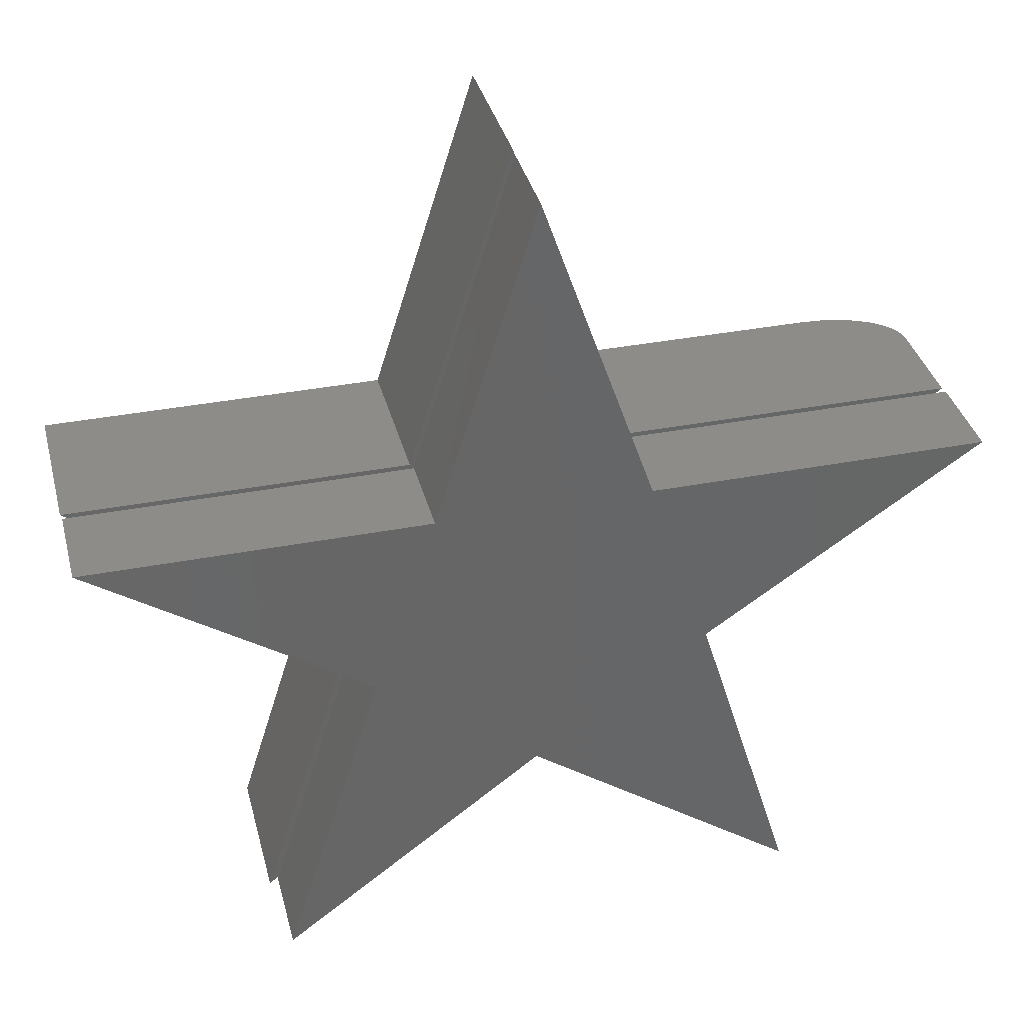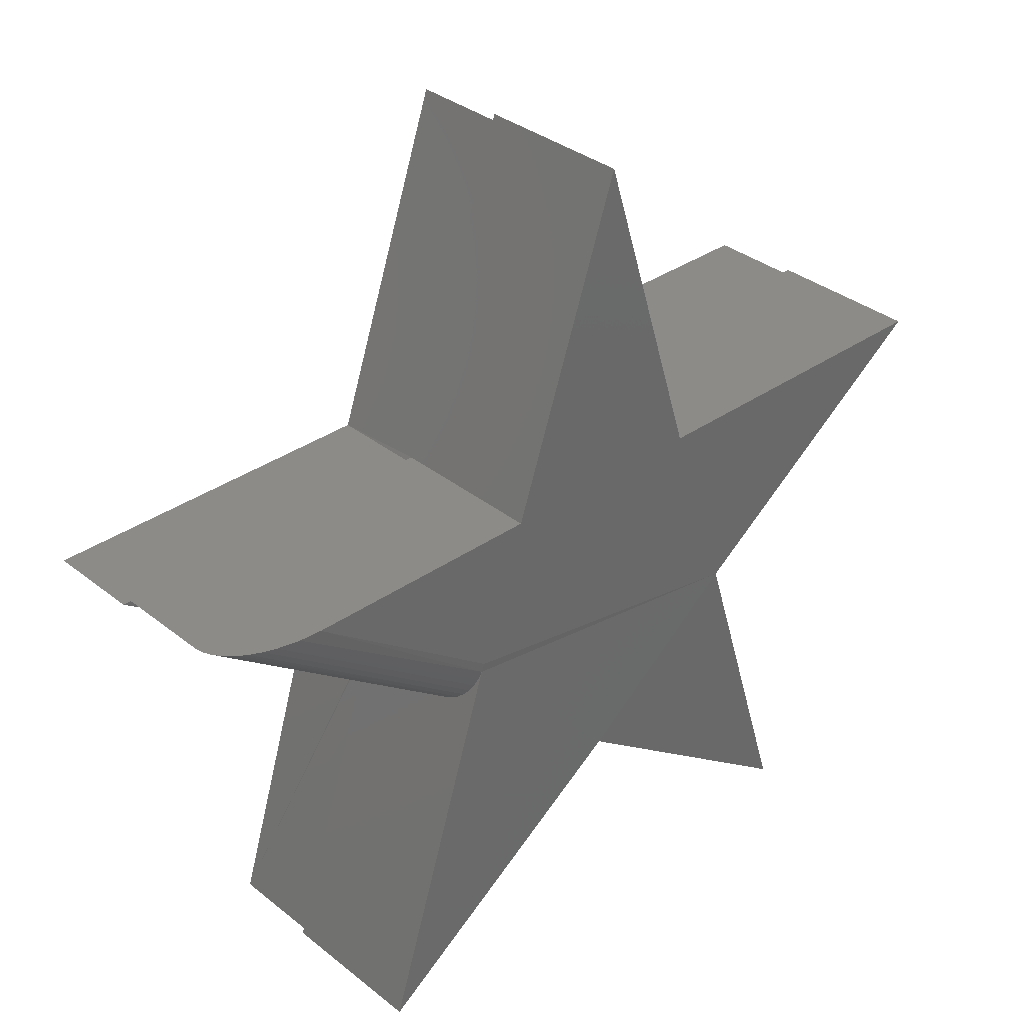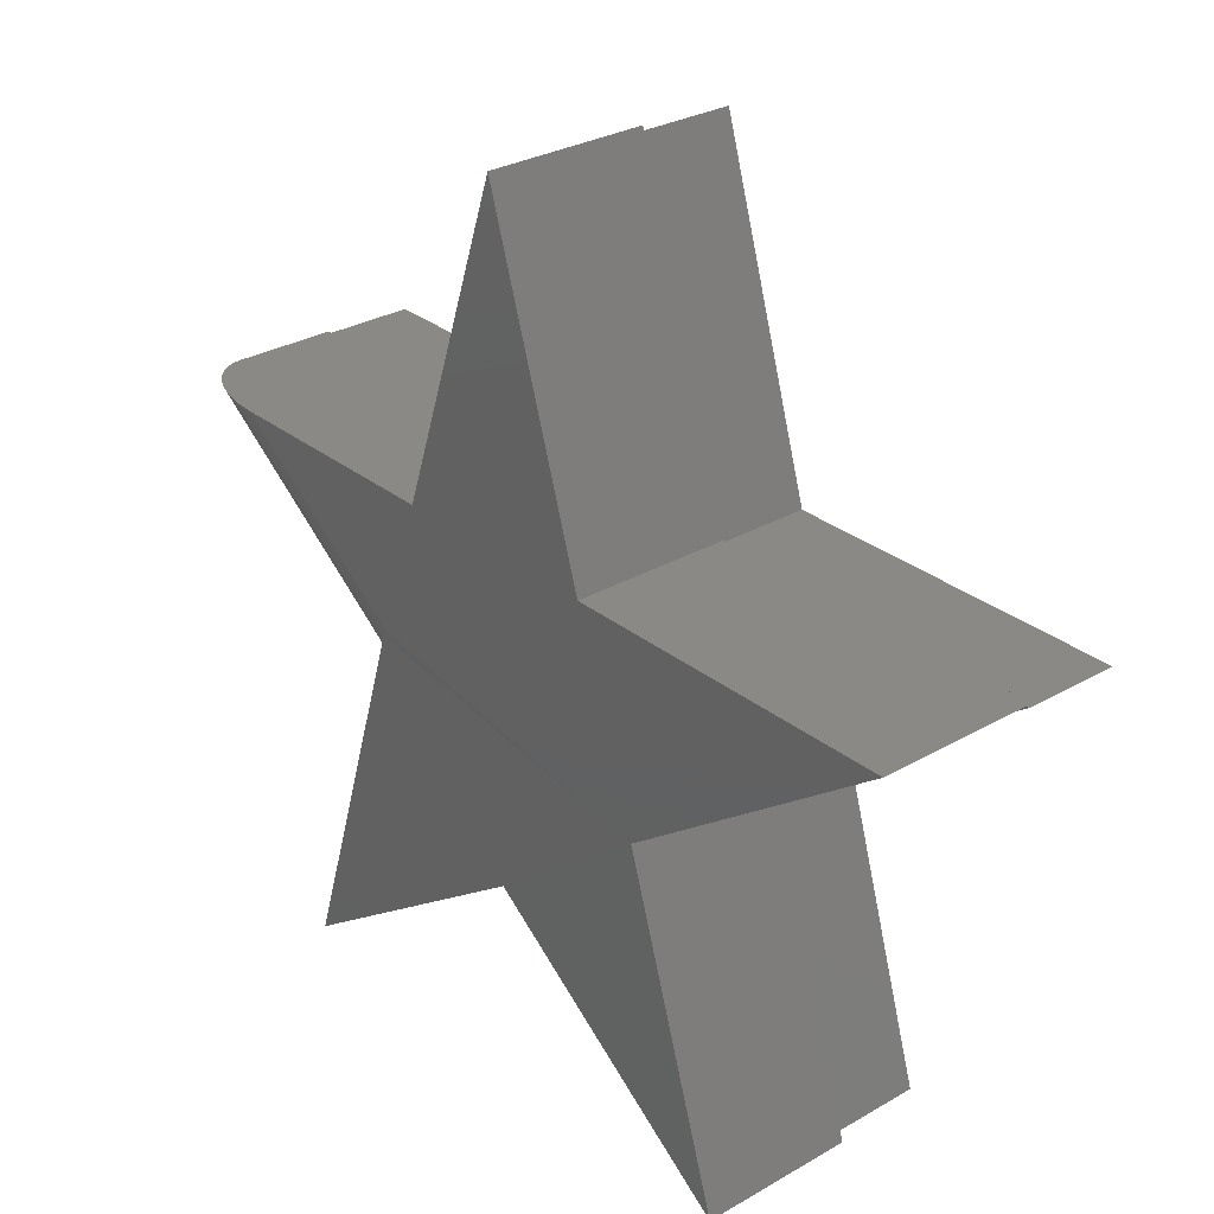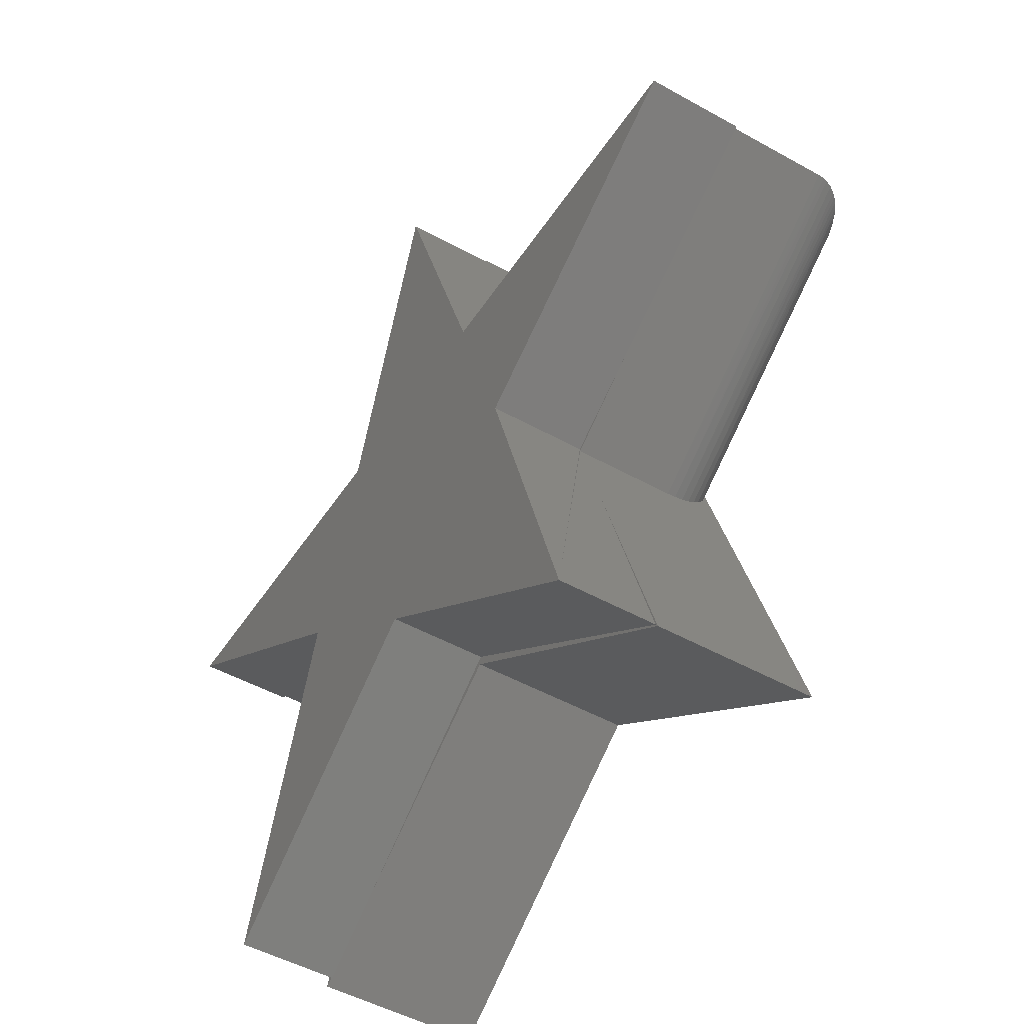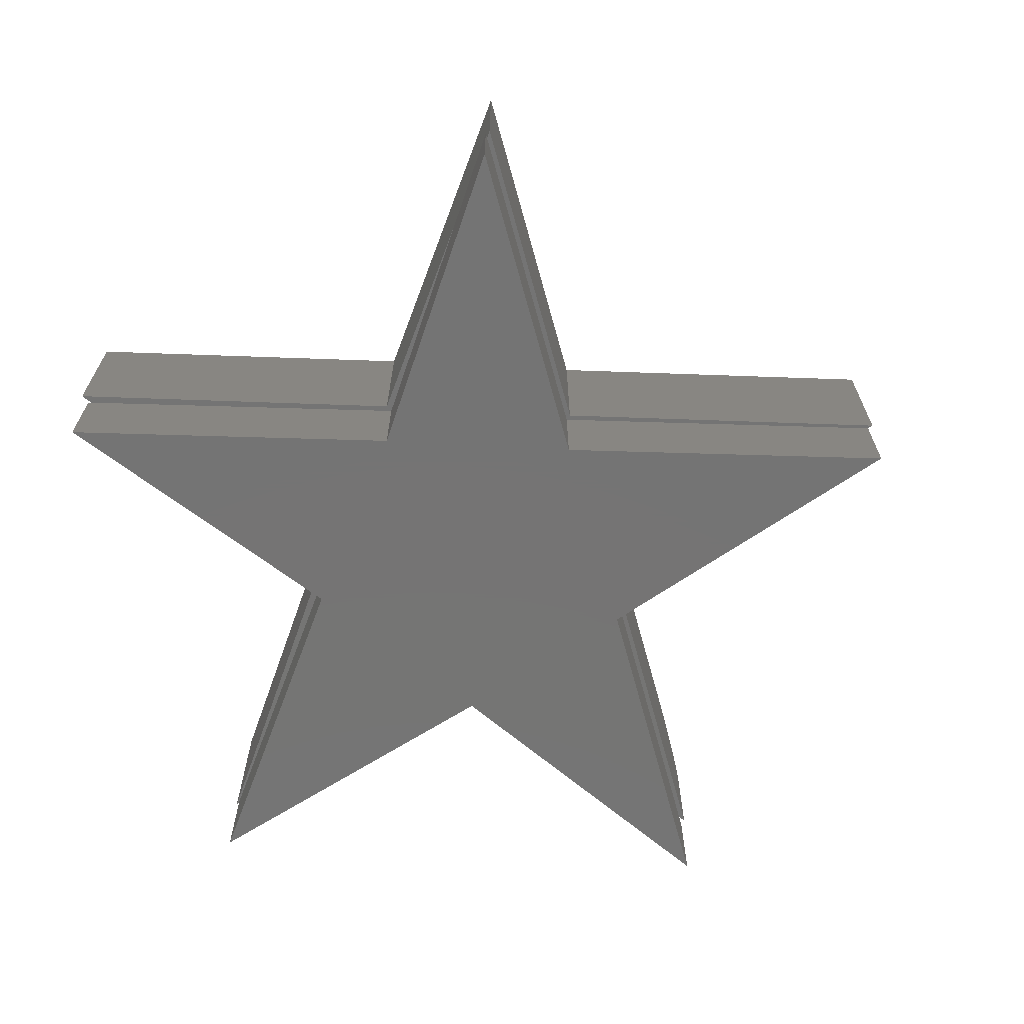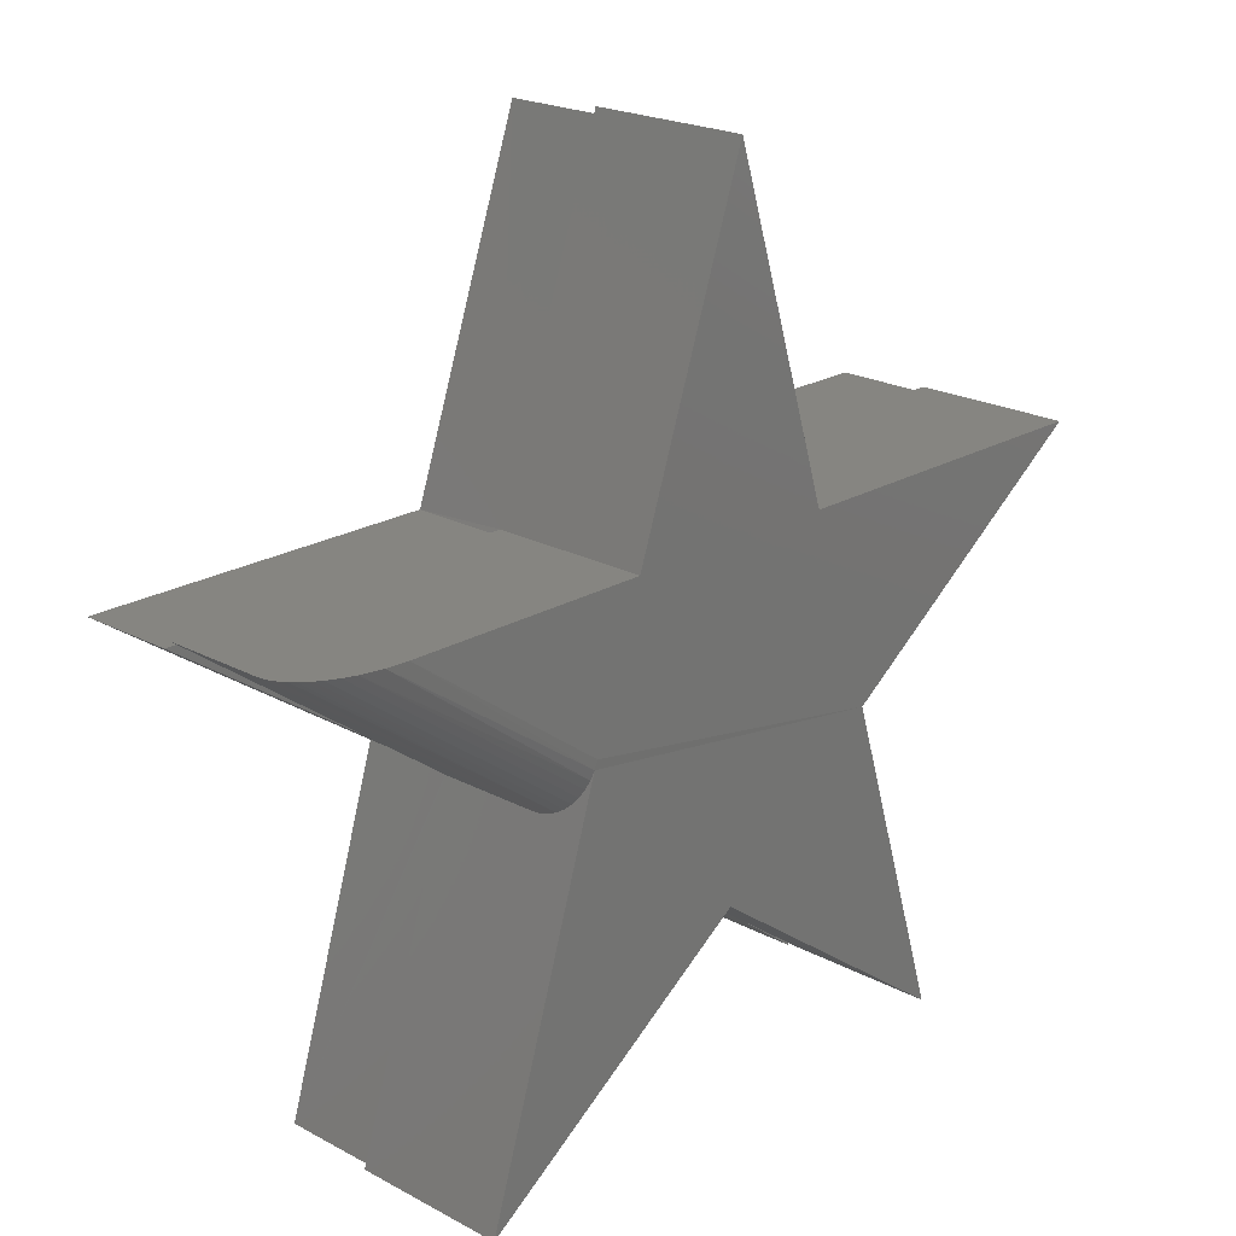
<metadata>
{"format":"stl","ext":"stl","renderer":"f3d","projection":"perspective","resolution":1024,"background":"white","views":[{"elev":36.1,"azim":165.8,"up":"+Y"},{"elev":34.4,"azim":-43.2,"up":"+Y"},{"elev":29.4,"azim":49.5,"up":"+Y"},{"elev":-48.9,"azim":-121.9,"up":"+Y"},{"elev":-66.8,"azim":105.4,"up":"+Z"},{"elev":21.3,"azim":-46.3,"up":"+Y"}]}
</metadata>
<code>
# stl→obj: 69 verts, 134 faces
v -0.343 -0.4789 0.3125
v -0.343 -0.4789 0.1172
v 0.009786 -0.2319 0.3125
v 0.009786 -0.2319 0.1172
v -0.1914 0.003448 0.3125
v -0.1313 0.1797 0.3125
v -0.4348 0.1797 0.3125
v -0.1948 -0.00738 0.3117
v 0.2215 -0.06727 0.3125
v 0.1391 0.1797 0.3125
v 0.009786 0.5913 0.3125
v 0.5625 0.1797 0.3125
v 0.3508 -0.4789 0.3125
v -0.5547 0.1797 0.2422
v -0.554 0.1797 0.2497
v -0.5525 0.1797 0.2555
v -0.5547 0.1797 0.1172
v -0.5488 0.1797 0.2639
v -0.5434 0.1797 0.272
v -0.5387 0.1797 0.2773
v -0.5335 0.1797 0.2821
v -0.5267 0.1797 0.2873
v -0.5194 0.1797 0.292
v -0.505 0.1797 0.2992
v -0.4899 0.1797 0.3046
v -0.4626 0.1797 0.3106
v -0.1313 0.1797 0.1172
v -0.5464 0.1737 0.1172
v -0.3188 0.008845 0.1172
v -0.2137 -0.06727 0.1172
v -0.2137 -0.06727 0.2422
v -0.2504 -0.1843 0.1172
v -0.2134 -0.0664 0.2532
v -0.1982 -0.01818 0.3091
v -0.2015 -0.02849 0.3049
v -0.2044 -0.03789 0.2992
v -0.2071 -0.0464 0.2921
v -0.2094 -0.05368 0.2836
v -0.2112 -0.05947 0.2743
v -0.2126 -0.06377 0.264
v 0.3508 -0.4789 0.1172
v 0.2215 -0.06727 0.1172
v -0.3395 -0.4737 0.1172
v 0.007895 -0.2211 0.1172
v 0.2591 -0.4124 0.1172
v 0.3383 -0.4698 0.1172
v 0.2132 -0.06316 0.1172
v 0.4524 0.09999 0.1172
v 0.5542 0.1737 0.1172
v 0.1342 0.1737 0.1172
v 0.5625 0.1797 0.1172
v 0.1391 0.1797 0.1172
v 0.007417 0.5844 0.1172
v 0.009786 0.5913 0.1172
v -0.1342 0.1737 0.1172
v -0.2132 -0.06316 0.1172
v 0.5605 0.1737 0.1172
v -0.5605 0.1737 0.1172
v 0.3395 -0.4737 0.1172
v -0.1342 0.1737 0
v -0.5605 0.1737 0
v 0.007895 0.5842 0
v 0.1342 0.1737 0
v 0.5605 0.1737 0
v 0.2132 -0.06316 0
v 0.3395 -0.4737 0
v 0.007895 -0.2211 0
v -0.3395 -0.4737 0
v -0.2132 -0.06316 0
f 1 2 3
f 3 2 4
f 5 6 7
f 5 8 9
f 10 11 6
f 10 6 5
f 10 5 9
f 10 9 12
f 3 13 9
f 3 9 8
f 3 8 1
f 14 15 16
f 17 14 16
f 17 16 18
f 17 18 19
f 17 19 20
f 17 20 21
f 17 21 22
f 17 22 23
f 17 23 24
f 17 24 25
f 17 25 26
f 17 26 7
f 17 7 6
f 17 6 27
f 14 17 28
f 14 28 29
f 14 29 30
f 14 30 31
f 32 31 30
f 32 2 31
f 31 2 33
f 1 8 34
f 1 34 35
f 1 35 36
f 1 36 37
f 1 37 38
f 1 38 39
f 1 39 40
f 1 40 33
f 1 33 2
f 13 41 9
f 9 41 42
f 7 8 5
f 7 26 8
f 31 15 14
f 31 33 15
f 33 16 15
f 16 33 40
f 16 40 18
f 19 18 40
f 22 21 38
f 38 37 22
f 22 37 23
f 25 34 26
f 26 34 8
f 39 38 21
f 39 21 20
f 39 20 19
f 39 19 40
f 23 37 24
f 24 37 36
f 24 36 25
f 25 36 35
f 25 35 34
f 32 43 2
f 43 4 2
f 43 44 4
f 44 45 4
f 42 41 46
f 42 46 47
f 42 47 48
f 49 50 51
f 50 52 51
f 50 53 52
f 53 54 52
f 17 27 28
f 27 55 28
f 56 30 29
f 48 57 49
f 28 58 29
f 45 59 46
f 55 60 28
f 28 60 61
f 28 61 58
f 53 62 27
f 27 62 60
f 27 60 55
f 50 63 53
f 53 63 62
f 63 50 49
f 63 49 57
f 63 57 64
f 64 57 65
f 65 57 48
f 65 48 47
f 65 47 46
f 65 46 59
f 65 59 66
f 66 59 67
f 67 59 45
f 67 45 44
f 43 68 44
f 44 68 67
f 68 43 32
f 68 32 30
f 68 30 56
f 68 56 69
f 69 56 61
f 61 56 29
f 61 29 58
f 27 6 53
f 53 6 11
f 53 11 54
f 9 42 48
f 9 48 12
f 12 48 49
f 12 49 51
f 3 4 45
f 3 45 13
f 13 45 46
f 13 46 41
f 10 52 11
f 11 52 54
f 12 51 10
f 10 51 52
f 65 67 69
f 67 68 69
f 62 63 60
f 66 67 65
f 65 69 61
f 65 61 60
f 65 60 63
f 65 63 64

</code>
